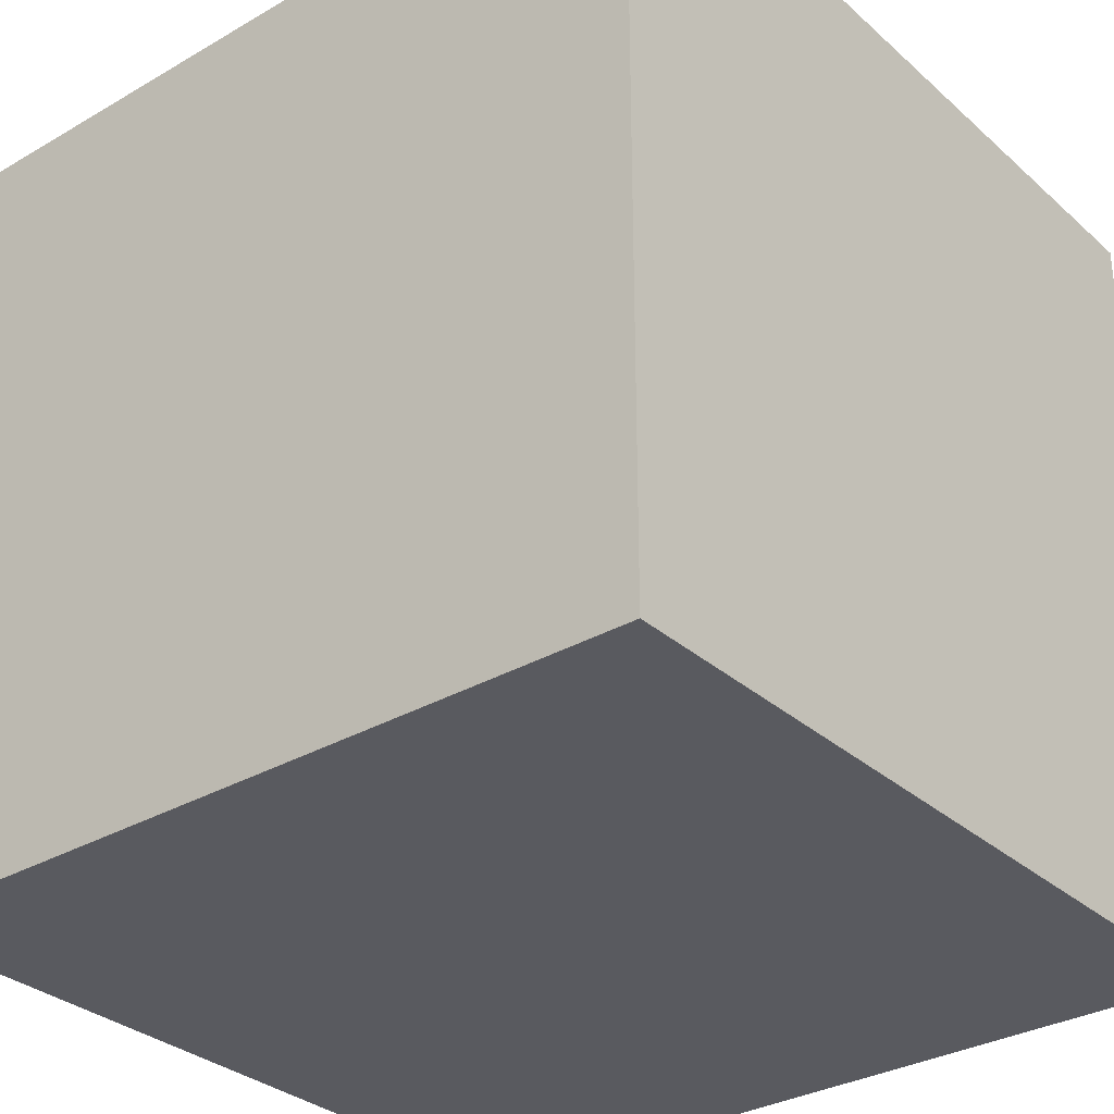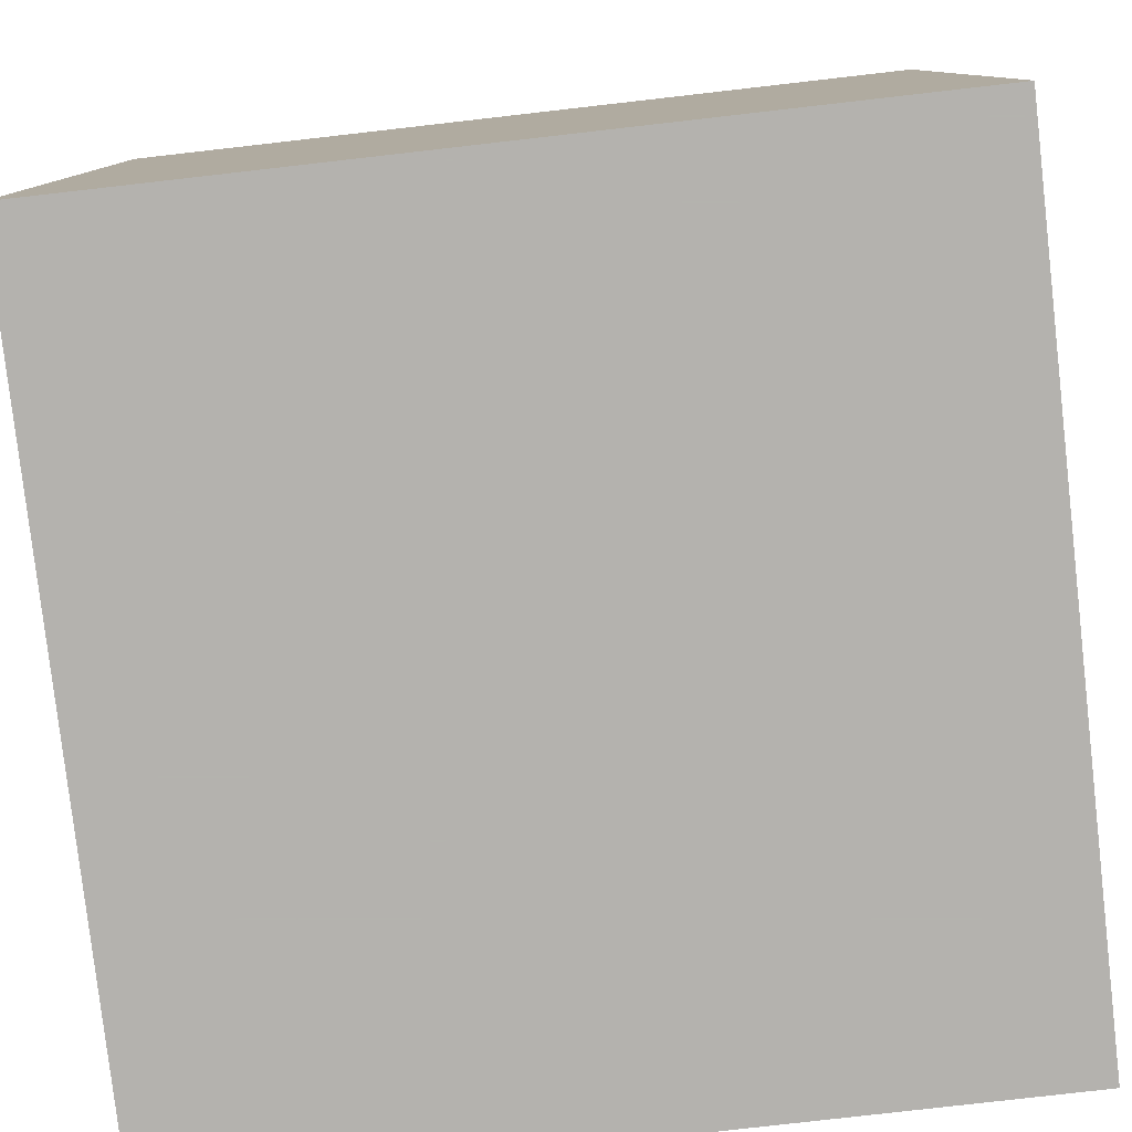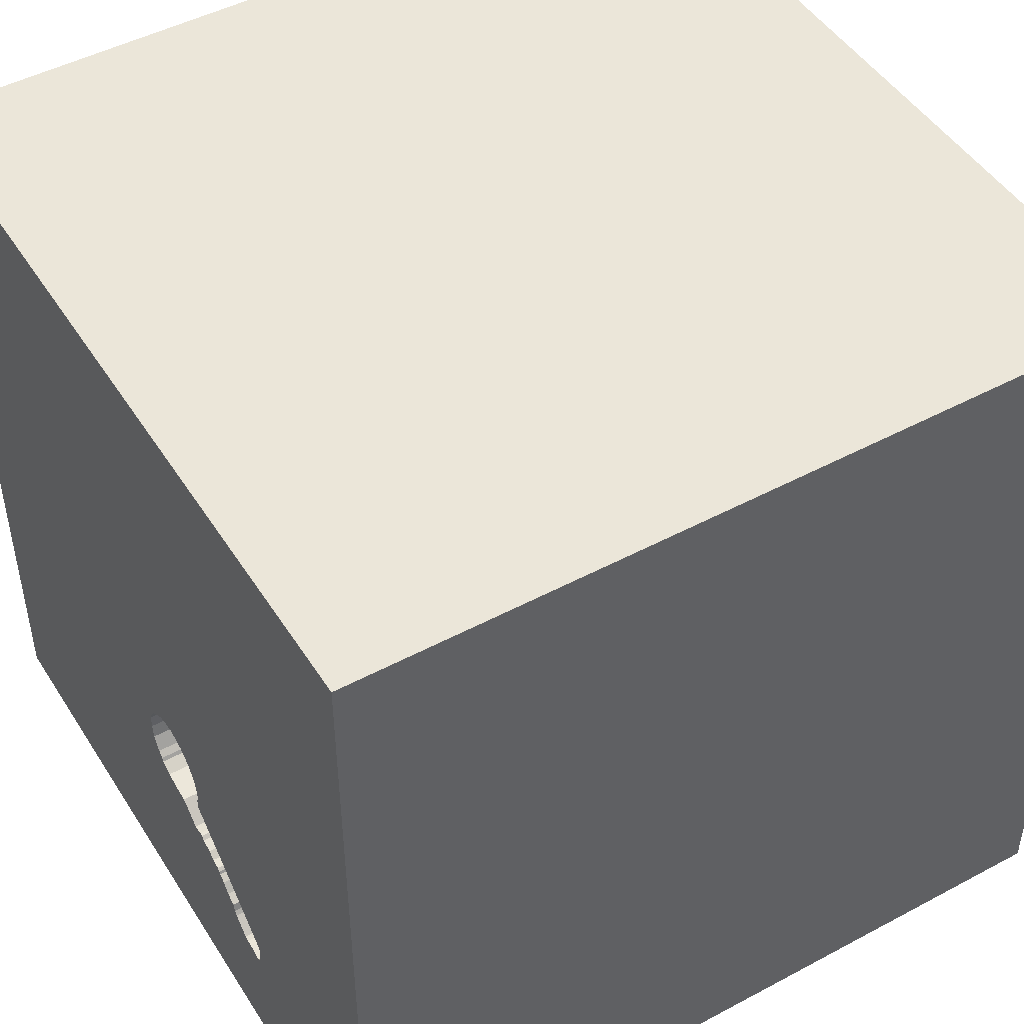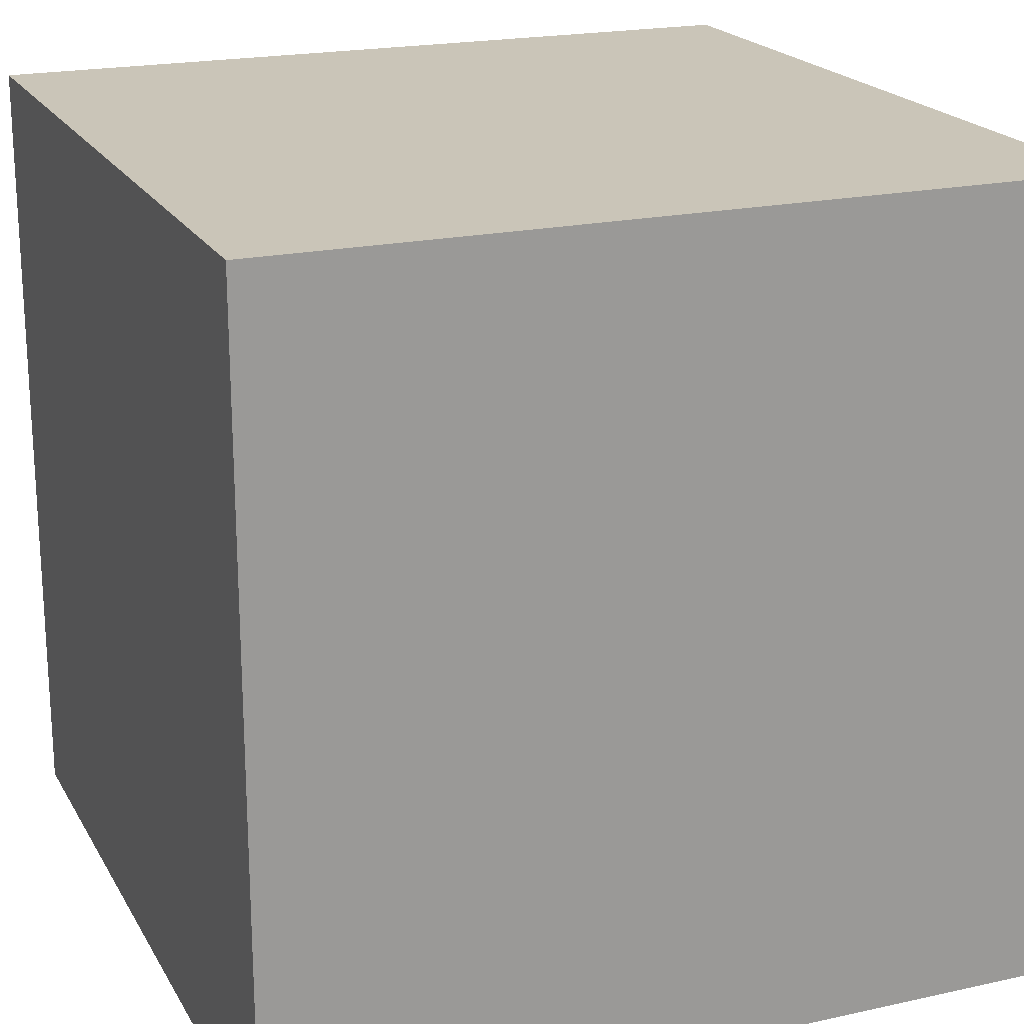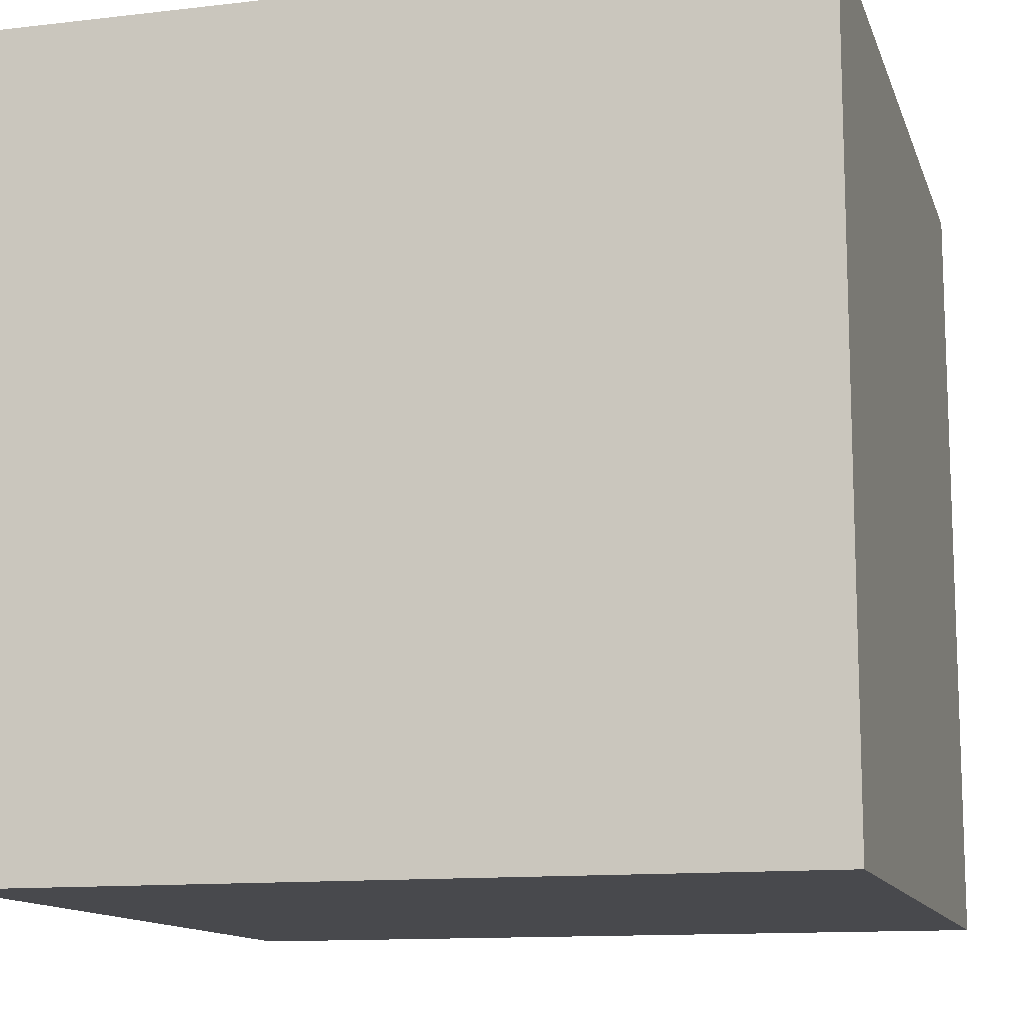
<metadata>
{"format":"obj","ext":"obj","renderer":"f3d","projection":"perspective","resolution":1024,"background":"white","views":[{"elev":-31.9,"azim":-140.8,"up":"+Y"},{"elev":-79.8,"azim":96.5,"up":"+Y"},{"elev":47.7,"azim":-121.0,"up":"+Z"},{"elev":20.3,"azim":-22.0,"up":"+Z"},{"elev":-12.5,"azim":-74.7,"up":"+Y"}]}
</metadata>
<code>
o key_146
v 0.07913 1.5 -0.5596
v -0.6843 1.5 -0.9586
v -0.08339 1.5 -0.2544
v -0.2212 1.5 -0.3191
v -0.2212 1.4 -0.3191
v -0.6895 1.5 -0.9166
v -0.8333 -0.8333 1.5
v -0.4036 0.3776 -1.5
v -0.9896 0.2214 1.5
v -1.042 1.198 -1.5
v -0.625 1.224 1.5
v -0.8919 -0.4818 -1.5
v -0.8333 -1.5 -0.6771
v -1.094 -1.5 -0.3255
v -0.6901 -1.5 1.12
v -1.12 -1.5 -1.172
v -0.612 1.5 0.1302
v -1.042 -1.198 -1.5
v -1.107 -1.211 1.5
v -0.3821 1.5 -0.7792
v 0.006685 1.5 -0.2736
v 0.006684 1.4 -0.2736
v -0.3306 1.5 -0.5859
v -0.4432 1.5 -0.8475
v -0.6683 1.5 -0.9951
v -0.6683 1.4 -0.9951
v 0.1823 -1.094 1.5
v 0.2083 0.625 -1.5
v 0.6641 0.5143 1.5
v 0.1823 -0 1.5
v 0.4948 1.302 -1.5
v 0.4688 1.172 1.5
v 0.2344 -0.4036 -1.5
v 0.1823 -0.4818 1.5
v 0.2083 -1.5 -0.8333
v 0.651 -1.5 0.5599
v 0.5469 -1.5 -0.2083
v 0.4167 -1.5 -1.5
v 0.1562 -1.5 -1.25
v 0.1562 -1.5 -0.4167
v -0.1302 -1.5 1.5
v 0.5729 -1.5 1.068
v 0.1693 1.5 -1.003
v -0.1302 1.5 -1.5
v -0.1302 1.5 1.5
v 0.07812 1.5 1.042
v 0.4427 -1.198 -1.5
v 0.1163 1.5 -0.4501
v 0.1163 1.4 -0.4501
v -0.2375 1.5 -0.7088
v -0.08339 1.4 -0.2544
v 0.005845 1.5 -0.6228
v 0.005845 1.4 -0.6228
v -0.3084 1.4 -0.7389
v -0.3223 -1.165 -1.5
v 0 0.4687 1.5
v -0.2083 1.198 -1.5
v 0.02604 1.094 1.5
v 0 -1.5 0.05208
v 0 -1.5 0.6771
v -0.03906 -1.5 1.276
v -0.2083 -1.5 -1.5
v -0.114 1.5 -0.641
v 0.02604 1.5 0.1302
v -0.6559 1.5 -0.996
v -0.6559 1.4 -0.996
v -0.3084 1.5 -0.7389
v -0.3369 1.5 -0.7597
v -0.3369 1.4 -0.7597
v -0.1902 1.5 -0.2923
v 1.224 -1.042 1.5
v 1.003 0.7161 -1.5
v 1.224 0.599 1.5
v 1.25 -0.2083 1.5
v 1.016 1.185 1.5
v 1.198 -0.3906 -1.5
v 1.068 -1.5 -0.8073
v 1.068 -1.5 0.4167
v 1.146 -1.5 -0.1562
v 1.5 -1.5 1.5
v 1.5 -1.5 -1.5
v 0.8919 1.5 0.7389
v 1.5 1.5 1.5
v 1.094 -1.12 -1.5
v 0.05884 1.5 -0.581
v -0.114 1.4 -0.641
v -0.4134 1.5 -0.8102
v -0.4134 1.4 -0.8102
v -0.258 1.5 -0.4786
v -0.258 1.4 -0.4786
v -0.2636 1.5 -0.7235
v -0.371 1.5 -0.7696
v -0.371 1.4 -0.7696
v 0.0204 1.5 -0.285
v 0.0204 1.4 -0.285
v -0.2838 1.5 -0.7305
v 0.1082 1.5 -0.5035
v 0.1082 1.4 -0.5035
v -0.4003 1.5 -0.8007
v 0.04399 1.5 -0.3033
v -0.6861 1.5 -0.8982
v -0.2554 1.5 -0.4996
v -0.2554 1.4 -0.4996
v -0.08062 1.5 -0.6393
v -0.08062 1.4 -0.6393
v -0.1597 1.5 -0.2737
v -0.1597 1.4 -0.2737
v -0.4432 1.4 -0.8475
v -0.4212 1.5 -0.662
v -0.4212 1.4 -0.662
v -0.565 1.5 -0.9757
v -0.565 1.4 -0.9757
v -0.6861 1.4 -0.8982
v -0.5599 -0.1823 1.5
v -0.5469 -1.5 0.4427
v -0.4818 -1.5 -0.1823
v -0.4557 0.651 1.5
v -0.5729 1.5 1.081
v 0.09727 1.5 -0.5246
v -1.5 -1.042 -0.8333
v -1.5 -0.8333 1.042
v -1.5 -0.8854 -1.25
v -1.5 0.1823 -1.094
v -1.5 0.5729 0.2865
v -1.5 0.1562 1.25
v -1.5 0.4557 -0.4687
v -1.5 0.1823 0.7812
v -1.5 -0.1302 -1.5
v -1.5 -0.1302 1.5
v -1.5 -0.1042 0.1562
v -1.5 0 -0.4687
v -1.5 1.003 -0.651
v -1.5 1.042 0.07812
v -1.5 1.5 1.5
v -1.5 1.198 0.625
v -1.5 1.5 -1.5
v -1.5 -0.625 0.2083
v -1.5 -0.4687 -0.4297
v -1.5 -1.5 -0.1042
v -1.5 -1.5 1.5
v -1.5 -1.5 -1.5
v -1.5 0.625 1.042
v -1.5 0.8333 -1.5
v -1.5 0.625 -1.198
v -1.5 0.8333 1.5
v -1.5 1.354 -0.4687
v -1.5 1.5 -0.8333
v -1.5 1.5 0.1302
v -1.5 -1.198 0.1042
v -1.5 -1.146 0.5469
v -1.5 -1.198 -0.3906
v -1.5 -0.3646 1.081
v -1.5 -0.3125 -1.055
v -0.3871 1.5 -0.7913
v -0.3871 1.4 -0.7913
v -0.1902 1.4 -0.2923
v -0.5821 1.5 -0.9828
v -0.5821 1.4 -0.9828
v -0.01767 1.5 -0.2655
v 0.07555 1.5 -0.3265
v 0.07555 1.4 -0.3265
v -0.04203 1.5 -0.2575
v -0.5298 1.5 -0.7587
v 0.07913 1.4 -0.5596
v -0.1562 1.5 -0.6773
v 0.651 -1.042 1.5
v 0.8333 -1.5 -1.25
v 0.8333 -1.5 1.5
v 0.9277 1.5 -0.2018
v 0.8333 1.5 -1.5
v 0.8333 1.5 1.5
v 1.204 1.5 -1.042
v 1.5 -1.042 0.3906
v 1.5 -1.042 -0.4688
v 1.5 -0.8333 -1.5
v 1.5 -0.7617 -1.165
v 1.5 0.4297 0.3906
v 1.5 0.2344 1.224
v 1.5 0.1302 -1.5
v 1.5 0.4264 -1.061
v 1.5 -0.1562 1.5
v 1.5 -0.2083 0.625
v 1.5 -0.1042 -0.4069
v 1.5 1.042 1.12
v 1.5 1.042 0.1497
v 1.5 1.5 -1.5
v 1.5 -1.5 0.2083
v 1.5 -1.5 -0.4167
v 1.5 0.8333 1.5
v 1.5 1.354 -0.625
v 1.5 1.5 0.4688
v 1.5 1.5 -0.3906
v 1.5 -1.081 1.198
v 1.5 -0.3906 1.25
v -1.237 0.4688 -1.5
v -1.224 -0.3646 1.5
v -1.146 -1.5 0.1823
v -1.172 -1.5 0.6771
v -1.198 0.6771 1.5
v -0.8984 1.5 -1.185
v -1.27 1.5 0.1302
v -1.198 1.5 1.042
v -1.12 1.5 -0.625
v -0.674 1.5 -0.9885
v -0.674 1.4 -0.9885
v -0.2494 1.5 -0.3628
v -0.2494 1.4 -0.3628
v -0.6092 1.5 -0.9828
v -0.1984 1.5 -0.7138
v -0.1984 1.4 -0.7138
v -0.2503 1.5 -0.712
v -0.2503 1.4 -0.712
v -0.3646 -1.094 1.5
v -0.4297 -1.5 -1.042
v 0.05801 1.5 -0.3106
v 0.05801 1.4 -0.3106
v -0.04203 1.4 -0.2575
v 0.05884 1.4 -0.581
v -0.1451 1.5 -0.2682
v -0.2656 1.5 -0.4697
v -0.2656 1.4 -0.4697
v 0.8333 -0.2083 1.5
v -0.2658 1.5 -0.4156
v -0.2375 1.4 -0.7088
v 0.1104 1.5 -0.3893
v 0.1104 1.4 -0.3893
v 0.1033 1.5 -0.3721
v 0.03058 1.5 -0.2878
v 0.03058 1.4 -0.2878
v 0.09631 1.5 -0.355
v 0.09631 1.4 -0.355
v -0.4254 1.5 -0.8251
v -0.2658 1.4 -0.4156
v -0.2594 1.5 -0.5263
v -0.5006 1.5 -0.9202
v -0.5006 1.4 -0.9202
v -0.4889 1.5 -0.9023
v -0.6895 1.4 -0.9166
v -0.4889 1.4 -0.9023
v 0.05156 1.5 -0.595
v 0.05156 1.4 -0.595
v -0.3821 1.4 -0.7792
v 0.04399 1.4 -0.3033
v -0.2594 1.4 -0.5263
v -0.4804 1.5 -0.8718
v -0.4804 1.4 -0.8718
v -0.2636 1.4 -0.7235
v -0.6843 1.4 -0.9586
v -0.6092 1.4 -0.9828
v -0.2618 1.5 -0.4741
v -0.1276 1.5 -0.2616
v -0.1276 1.4 -0.2616
f 19 196 140
f 129 121 140
f 150 139 140
f 41 19 140
f 196 129 140
f 129 152 121
f 139 198 140
f 15 41 140
f 41 213 19
f 121 150 140
f 7 196 19
f 150 149 139
f 139 197 198
f 15 61 41
f 213 7 19
f 129 125 152
f 198 15 140
f 41 27 213
f 121 137 150
f 149 151 139
f 197 115 198
f 115 15 198
f 196 9 129
f 152 137 121
f 213 196 7
f 213 114 196
f 145 125 129
f 137 149 150
f 139 14 197
f 15 60 61
f 168 27 41
f 114 9 196
f 9 145 129
f 145 142 125
f 125 127 152
f 115 60 15
f 61 168 41
f 168 166 27
f 9 199 145
f 151 141 139
f 197 116 115
f 61 42 168
f 27 34 213
f 34 114 213
f 152 130 137
f 151 120 141
f 141 14 139
f 14 116 197
f 142 127 125
f 127 130 152
f 137 151 149
f 141 16 14
f 60 42 61
f 145 134 142
f 137 138 151
f 168 71 166
f 199 134 145
f 115 59 60
f 42 80 168
f 166 34 27
f 34 30 114
f 13 116 14
f 116 59 115
f 114 117 9
f 9 117 199
f 130 138 137
f 138 120 151
f 60 36 42
f 80 71 168
f 30 117 114
f 142 124 127
f 127 124 130
f 120 122 141
f 16 13 14
f 59 36 60
f 11 134 199
f 134 135 142
f 130 131 138
f 166 222 34
f 30 56 117
f 135 124 142
f 13 214 116
f 116 40 59
f 59 37 36
f 42 78 80
f 117 11 199
f 138 153 120
f 36 78 42
f 124 131 130
f 131 153 138
f 153 122 120
f 71 222 166
f 222 30 34
f 124 126 131
f 16 214 13
f 214 40 116
f 40 37 59
f 37 78 36
f 71 74 222
f 30 29 56
f 214 35 40
f 135 133 124
f 12 18 141
f 141 214 16
f 80 181 71
f 56 58 117
f 118 202 134
f 133 126 124
f 153 141 122
f 173 193 80
f 193 181 80
f 181 74 71
f 222 29 30
f 58 11 117
f 17 202 118
f 201 134 202
f 134 148 135
f 131 123 153
f 153 128 141
f 182 193 173
f 194 181 193
f 11 45 134
f 17 201 202
f 201 148 134
f 148 133 135
f 126 123 131
f 12 141 128
f 55 141 18
f 141 62 214
f 214 39 35
f 37 79 78
f 78 187 80
f 182 194 193
f 29 58 56
f 118 134 45
f 133 132 126
f 12 55 18
f 55 62 141
f 35 37 40
f 173 80 187
f 123 128 153
f 74 29 222
f 58 45 11
f 126 144 123
f 62 39 214
f 79 187 78
f 178 181 194
f 74 73 29
f 29 32 58
f 46 118 45
f 64 17 118
f 33 55 12
f 35 77 37
f 183 182 173
f 64 118 46
f 133 146 132
f 8 33 12
f 77 79 37
f 29 75 32
f 148 146 133
f 132 144 126
f 39 167 35
f 182 178 194
f 181 73 74
f 73 75 29
f 32 45 58
f 17 64 3
f 251 219 17
f 17 3 251
f 195 12 128
f 167 77 35
f 177 182 183
f 82 46 45
f 82 64 46
f 215 100 228
f 228 94 21
f 21 159 162
f 64 215 228
f 64 228 21
f 162 3 64
f 21 162 64
f 70 4 17
f 17 219 106
f 17 106 70
f 144 128 123
f 8 12 195
f 47 62 55
f 62 38 39
f 79 188 187
f 174 173 187
f 180 177 183
f 177 178 182
f 160 215 64
f 64 227 230
f 64 230 160
f 17 4 206
f 203 201 17
f 203 148 201
f 148 147 146
f 132 136 144
f 144 143 128
f 28 33 8
f 33 47 55
f 47 38 62
f 38 167 39
f 77 188 79
f 174 187 188
f 183 173 174
f 181 189 73
f 32 171 45
f 169 64 82
f 169 119 97
f 227 64 169
f 225 227 169
f 48 225 169
f 169 97 48
f 102 234 23
f 23 17 206
f 250 89 102
f 23 206 223
f 220 250 102
f 23 223 220
f 23 220 102
f 23 109 17
f 109 203 17
f 203 147 148
f 195 128 143
f 178 189 181
f 75 171 32
f 82 45 171
f 43 119 169
f 146 136 132
f 185 177 180
f 184 178 177
f 184 189 178
f 147 136 146
f 136 143 144
f 72 33 28
f 38 81 167
f 77 81 188
f 176 183 174
f 185 184 177
f 172 43 169
f 1 119 43
f 240 85 1
f 43 52 240
f 43 240 1
f 163 101 203
f 203 109 163
f 200 147 203
f 10 195 143
f 10 8 195
f 57 28 8
f 33 84 47
f 47 81 38
f 174 188 81
f 104 52 43
f 43 63 104
f 6 2 200
f 6 200 203
f 203 101 6
f 57 8 10
f 76 84 33
f 84 81 47
f 176 174 81
f 189 75 73
f 43 165 63
f 200 2 204
f 157 111 200
f 208 157 200
f 200 204 25
f 200 25 65
f 200 65 208
f 31 28 57
f 72 76 33
f 180 183 176
f 83 82 171
f 43 96 91
f 209 165 43
f 211 50 209
f 211 209 43
f 43 91 211
f 111 43 200
f 72 28 31
f 167 81 77
f 67 96 43
f 136 147 200
f 190 185 180
f 189 83 75
f 75 83 171
f 43 111 235
f 237 245 24
f 24 232 43
f 24 43 235
f 235 237 24
f 10 143 136
f 184 83 189
f 170 43 172
f 67 43 232
f 232 87 99
f 232 99 154
f 20 92 68
f 68 67 232
f 154 20 68
f 232 154 68
f 44 200 43
f 44 57 10
f 44 31 57
f 170 72 31
f 186 190 180
f 192 185 190
f 191 184 185
f 192 169 82
f 192 172 169
f 186 170 172
f 170 44 43
f 44 136 200
f 44 10 136
f 170 31 44
f 186 72 170
f 179 76 72
f 175 84 76
f 175 81 84
f 179 180 176
f 186 192 190
f 192 191 185
f 191 83 184
f 191 82 83
f 192 82 191
f 186 172 192
f 186 179 72
f 179 175 76
f 175 176 81
f 179 176 175
f 186 180 179
f 95 51 217
f 95 252 51
f 95 217 22
f 217 51 162
f 95 107 252
f 51 252 3
f 21 94 95
f 95 22 21
f 159 21 22
f 22 217 159
f 3 162 51
f 162 159 217
f 95 243 107
f 219 251 252
f 252 107 219
f 251 3 252
f 95 229 243
f 90 107 243
f 107 106 219
f 94 228 229
f 229 95 94
f 243 229 100
f 90 156 107
f 218 90 243
f 70 106 107
f 107 156 70
f 228 100 229
f 100 215 243
f 207 156 90
f 90 218 105
f 243 49 218
f 216 243 215
f 207 5 156
f 207 90 233
f 105 103 90
f 105 218 53
f 226 49 243
f 49 98 218
f 156 5 70
f 161 243 216
f 215 160 216
f 206 4 5
f 5 207 206
f 207 233 223
f 223 206 207
f 221 233 90
f 105 86 103
f 102 89 90
f 90 103 102
f 105 53 104
f 53 218 241
f 49 226 48
f 243 231 226
f 98 49 97
f 164 218 98
f 4 70 5
f 161 231 243
f 161 216 160
f 233 221 223
f 250 220 221
f 221 90 250
f 86 105 63
f 244 103 86
f 89 250 90
f 52 104 53
f 104 63 105
f 53 241 52
f 85 240 241
f 241 218 85
f 225 48 226
f 48 97 49
f 226 231 227
f 227 225 226
f 98 97 119
f 1 85 218
f 218 164 1
f 119 1 164
f 164 98 119
f 160 230 231
f 231 161 160
f 220 223 221
f 86 63 165
f 103 244 102
f 224 244 86
f 240 52 241
f 230 227 231
f 165 209 210
f 210 86 165
f 234 102 244
f 212 244 224
f 210 224 86
f 209 50 210
f 244 110 23
f 23 234 244
f 212 110 244
f 212 224 211
f 224 210 50
f 109 23 110
f 54 110 212
f 50 211 224
f 211 91 212
f 110 113 163
f 163 109 110
f 69 110 54
f 247 54 212
f 247 212 91
f 101 163 113
f 113 110 246
f 69 93 110
f 67 68 69
f 69 54 67
f 54 247 96
f 96 67 54
f 247 91 96
f 6 101 113
f 113 238 6
f 246 236 113
f 110 108 246
f 68 92 93
f 93 69 68
f 242 110 93
f 238 113 249
f 239 236 246
f 236 112 113
f 110 88 108
f 24 245 246
f 246 108 24
f 92 20 93
f 242 88 110
f 242 93 20
f 238 248 2
f 2 6 238
f 248 238 249
f 113 112 249
f 237 235 236
f 236 239 237
f 239 246 237
f 112 236 111
f 232 24 108
f 108 88 232
f 245 237 246
f 88 242 155
f 249 66 248
f 158 249 112
f 111 236 235
f 88 87 232
f 99 87 88
f 88 155 99
f 20 154 155
f 155 242 20
f 248 205 2
f 208 65 66
f 66 249 208
f 248 66 205
f 249 158 208
f 111 157 158
f 158 112 111
f 154 99 155
f 204 2 205
f 205 66 26
f 157 208 158
f 205 26 204
f 65 25 26
f 26 66 65
f 25 204 26

</code>
